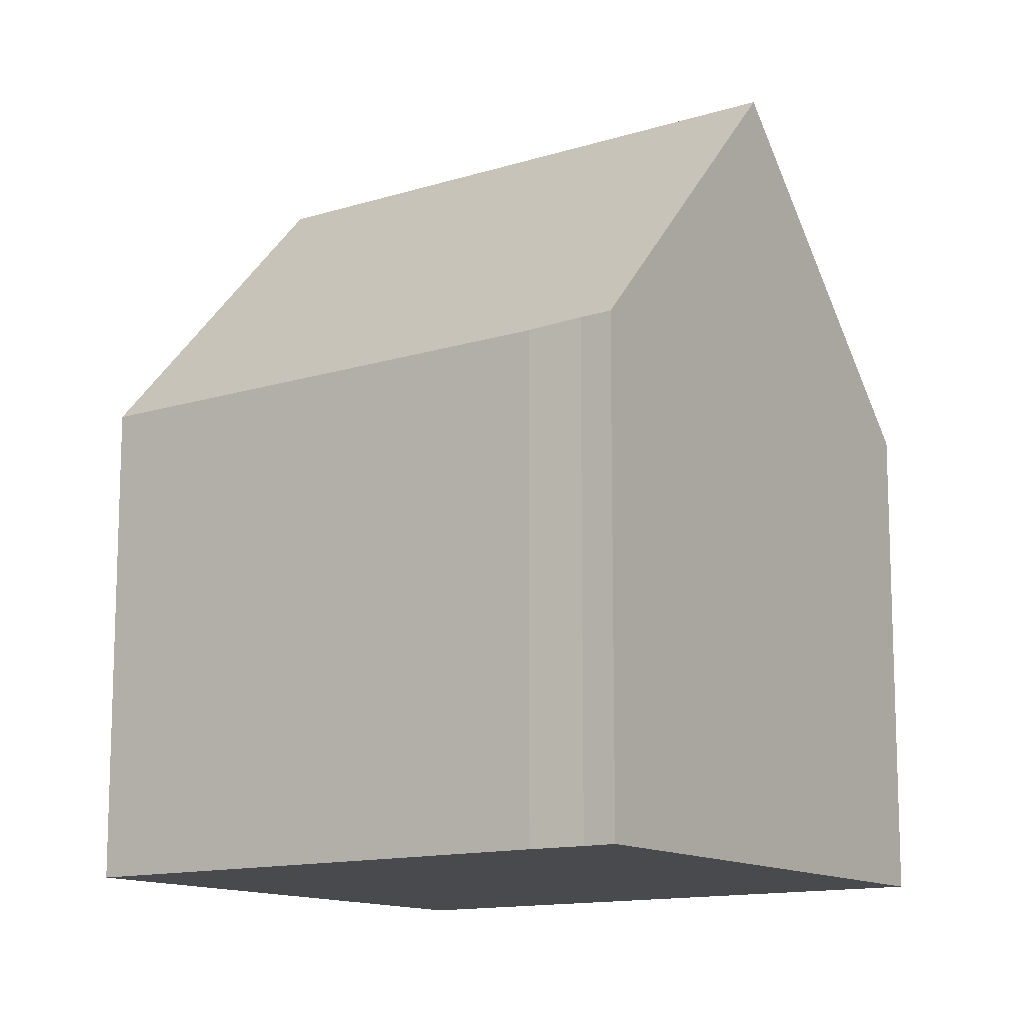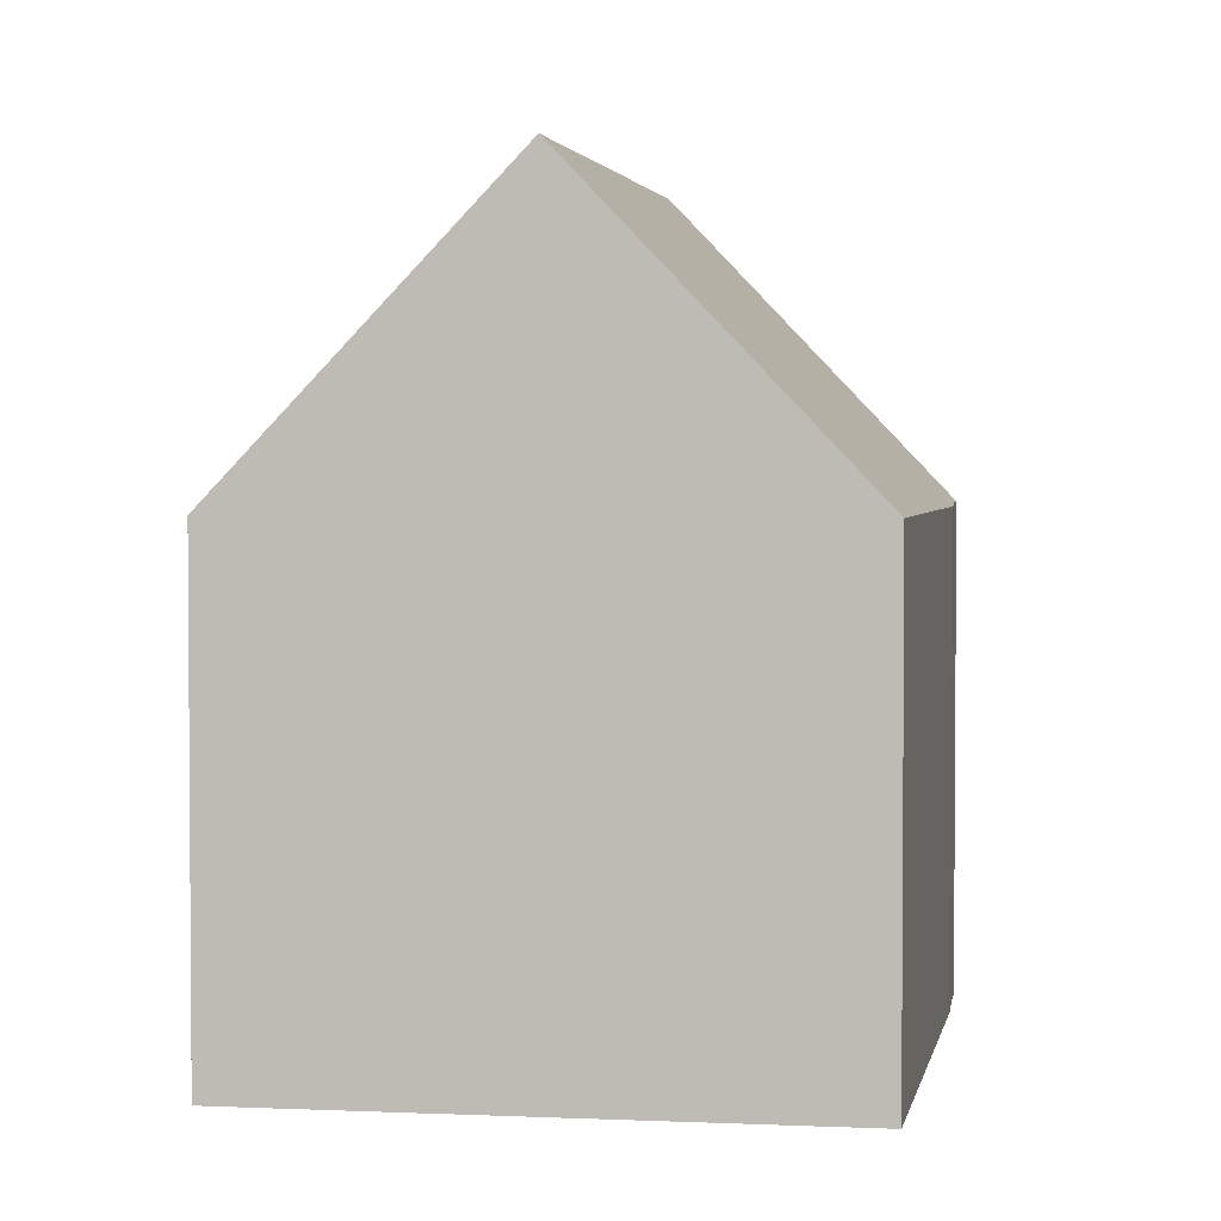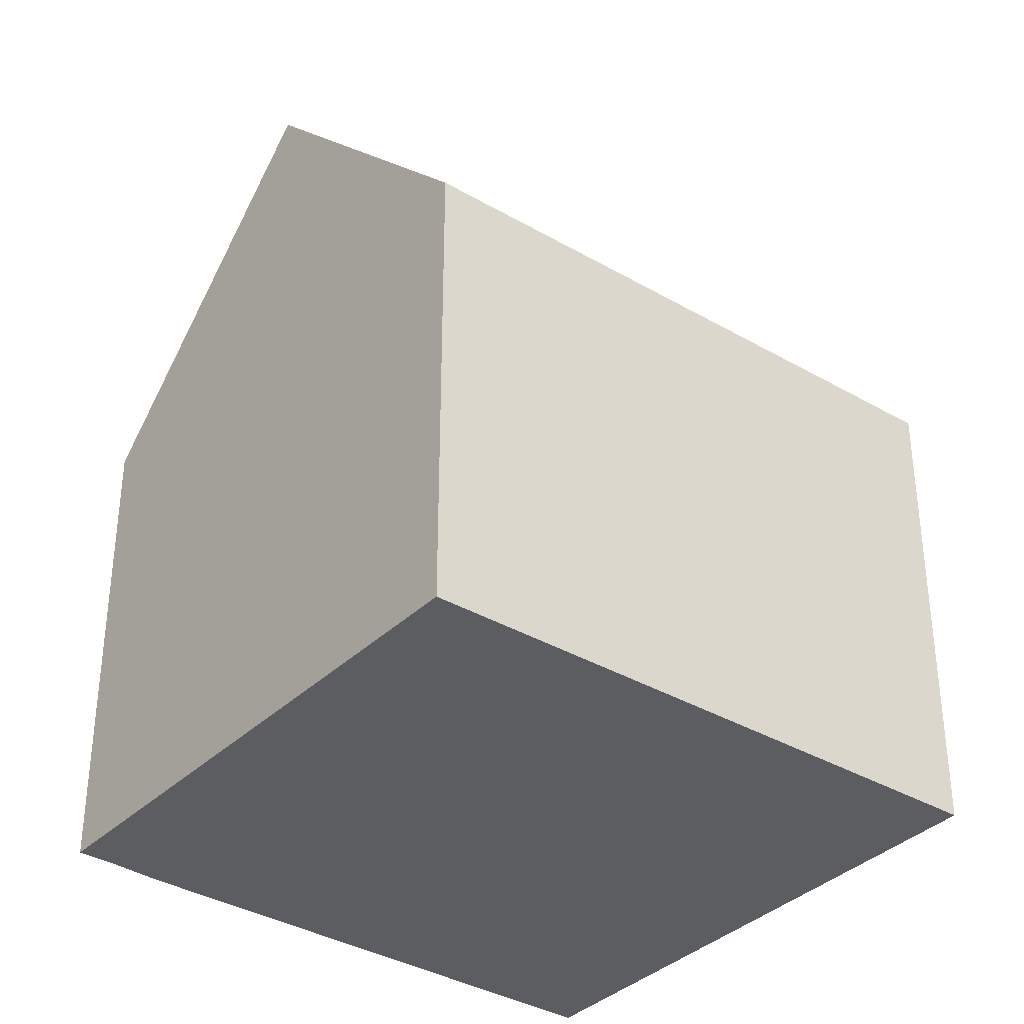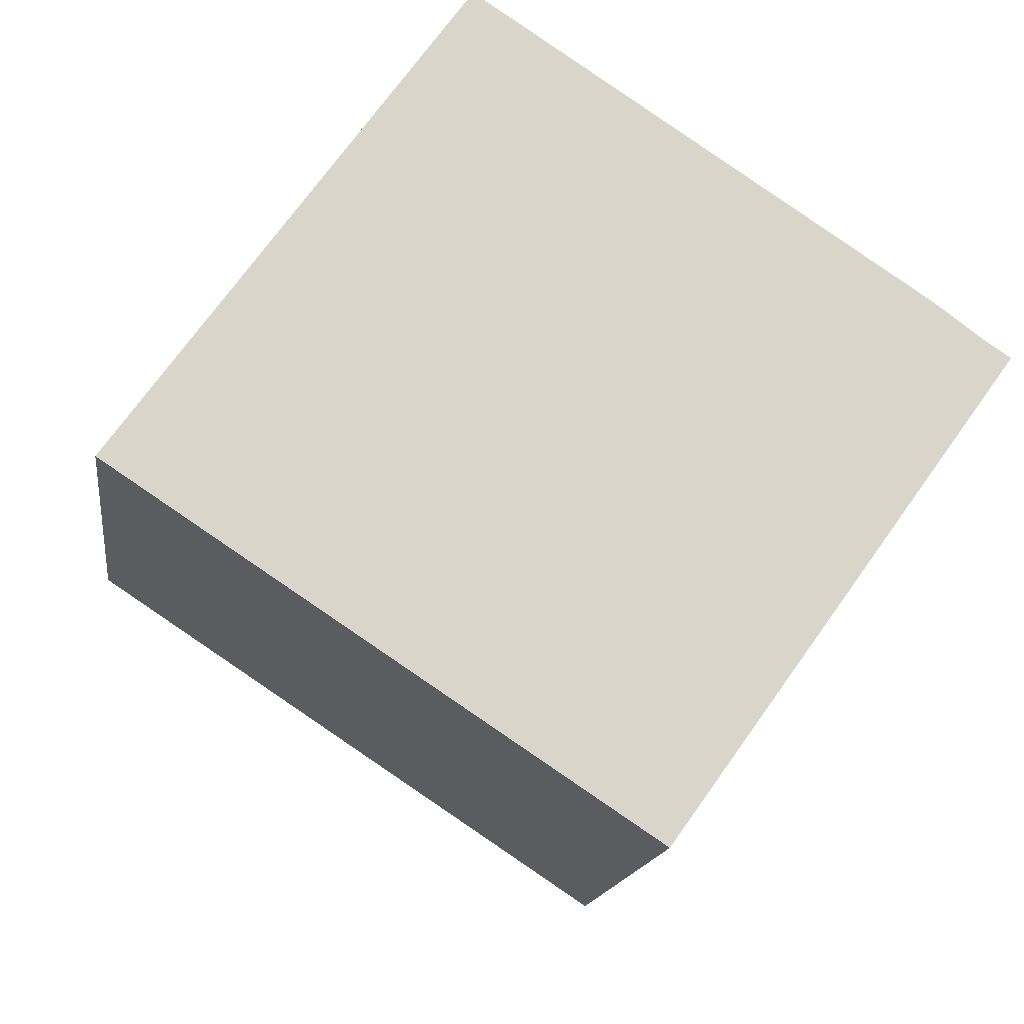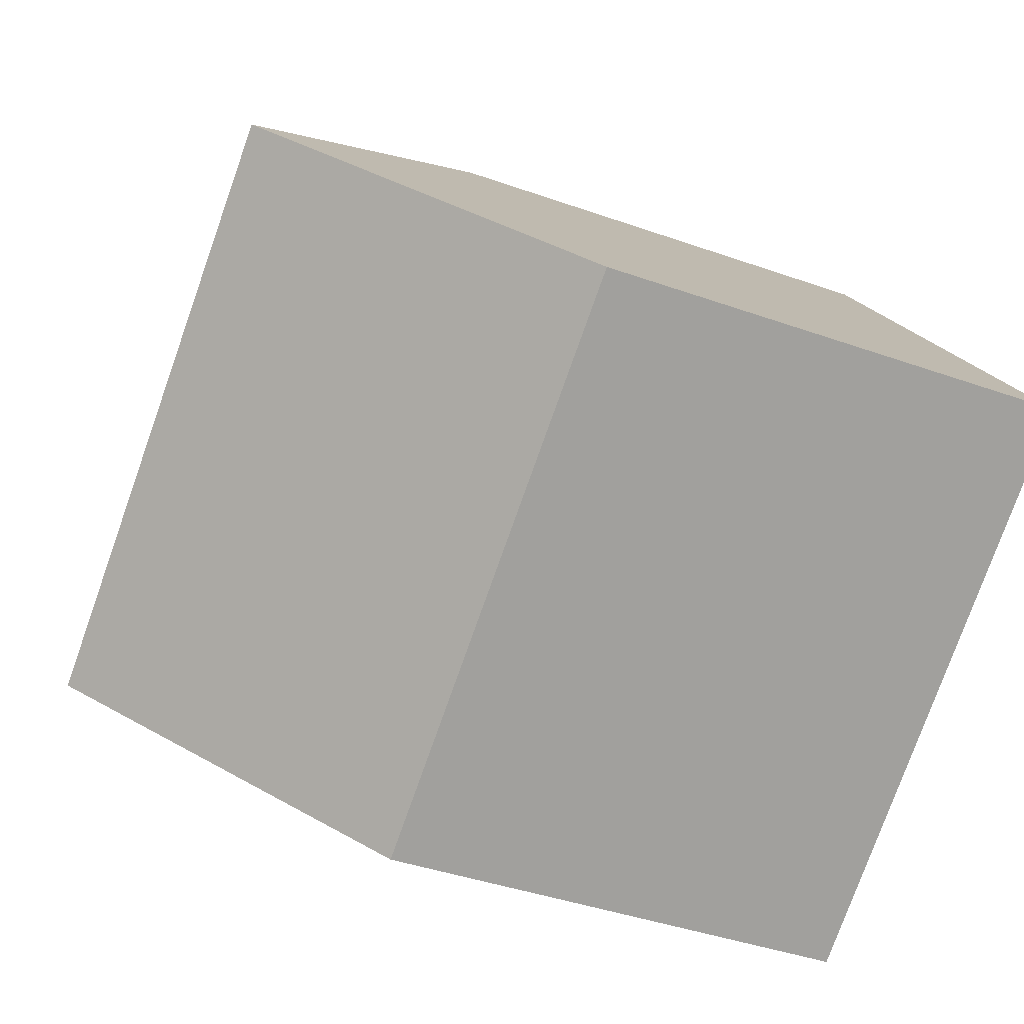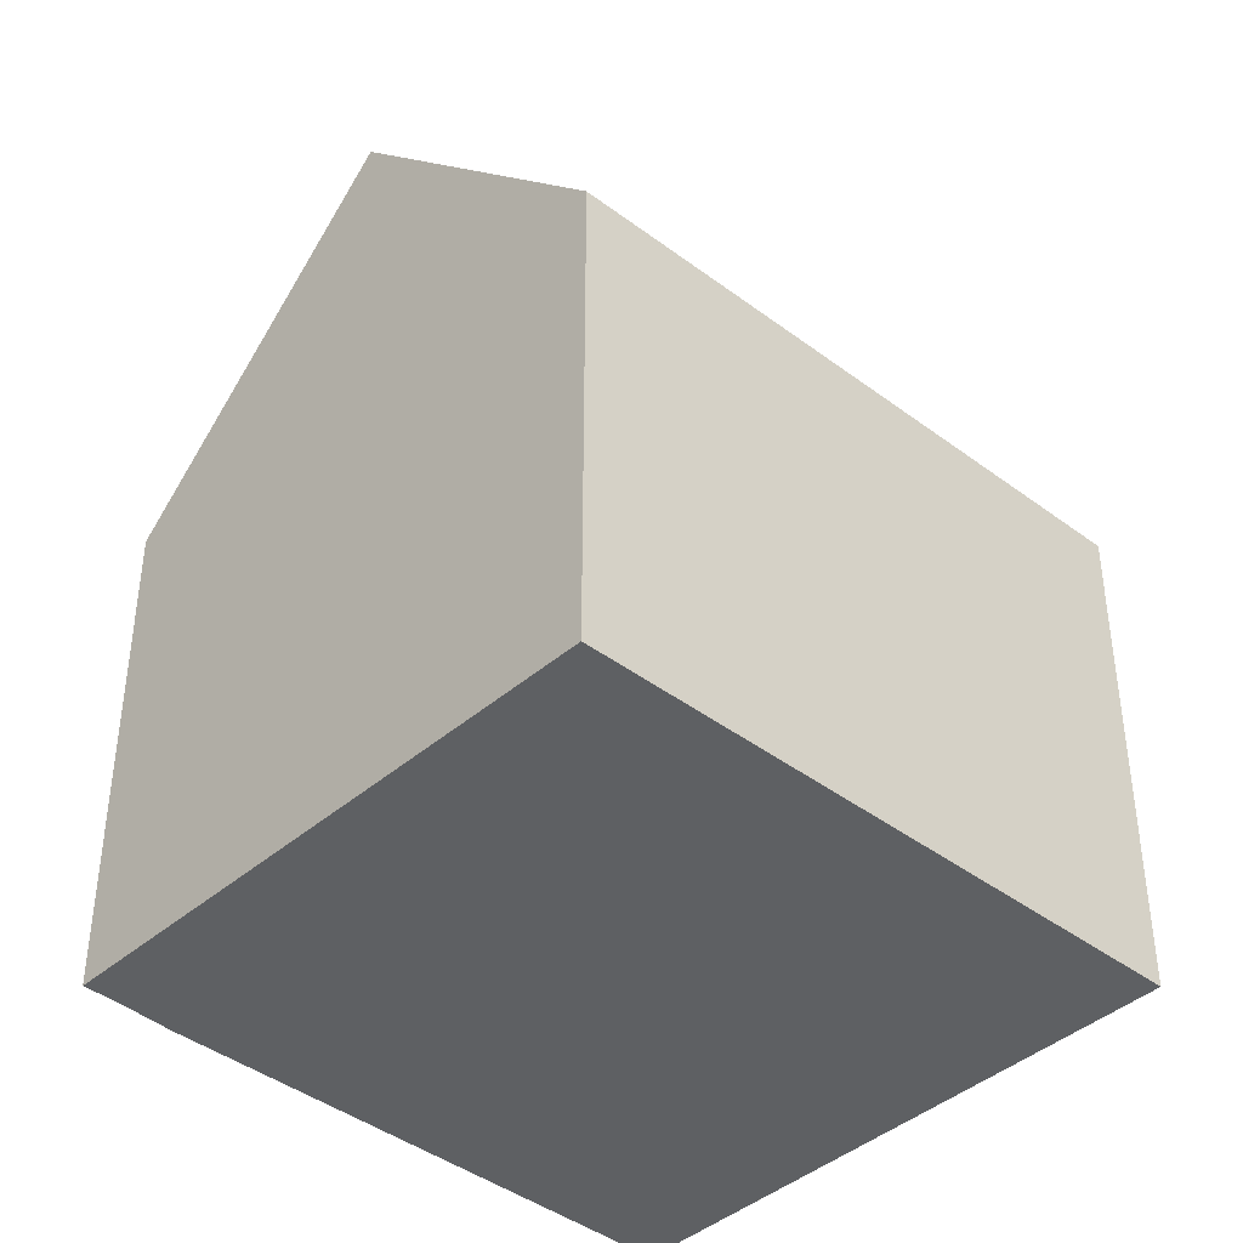
<metadata>
{"format":"obj","ext":"obj","renderer":"f3d","projection":"perspective","resolution":1024,"background":"white","views":[{"elev":-12.8,"azim":69.6,"up":"+Y"},{"elev":2.8,"azim":-45.8,"up":"+Y"},{"elev":-36.5,"azim":176.4,"up":"+Y"},{"elev":-14.8,"azim":-7.3,"up":"+Z"},{"elev":-40.5,"azim":-113.6,"up":"+Z"},{"elev":-42.1,"azim":171.4,"up":"+Y"}]}
</metadata>
<code>
v  4.936 7.078 6.921
v  10.01 11.54 -1.536
v  2.465 11.54 3.457
v  11.37 7.103 2.635
v  12.04 7.153 2.136
v  12.45 7.154 1.865
v  7.81 7.575 -4.611
v  0.314 7.655 0.441
v  7.539 7.088 -4.989
v  0 7.088 4.34e-16
v  0 0 0
v  2.465 -2.117e-16 3.457
v  4.936 -4.238e-16 6.921
v  0.314 -2.7e-17 0.441
v  11.37 -1.613e-16 2.635
v  12.04 -1.308e-16 2.136
v  12.45 -1.142e-16 1.865
v  10.01 9.405e-17 -1.536
v  7.539 3.055e-16 -4.989
v  7.81 2.823e-16 -4.611
g defaultobject
f 1 2 3
f 2 1 4
f 2 4 5
f 2 5 6
f 7 3 2
f 3 7 8
f 8 7 9
f 8 9 10
f 8 1 3
f 1 8 10
f 1 10 11
f 1 11 12
f 1 12 13
f 12 11 14
f 1 15 4
f 15 1 13
f 4 16 5
f 16 4 15
f 5 17 6
f 17 5 16
f 17 2 6
f 2 17 7
f 7 17 18
f 7 18 9
f 9 18 19
f 19 18 20
f 19 10 9
f 10 19 11
f 16 18 17
f 18 16 15
f 18 15 13
f 18 13 20
f 20 13 19
f 19 13 11
f 11 13 12
f 11 12 14

</code>
